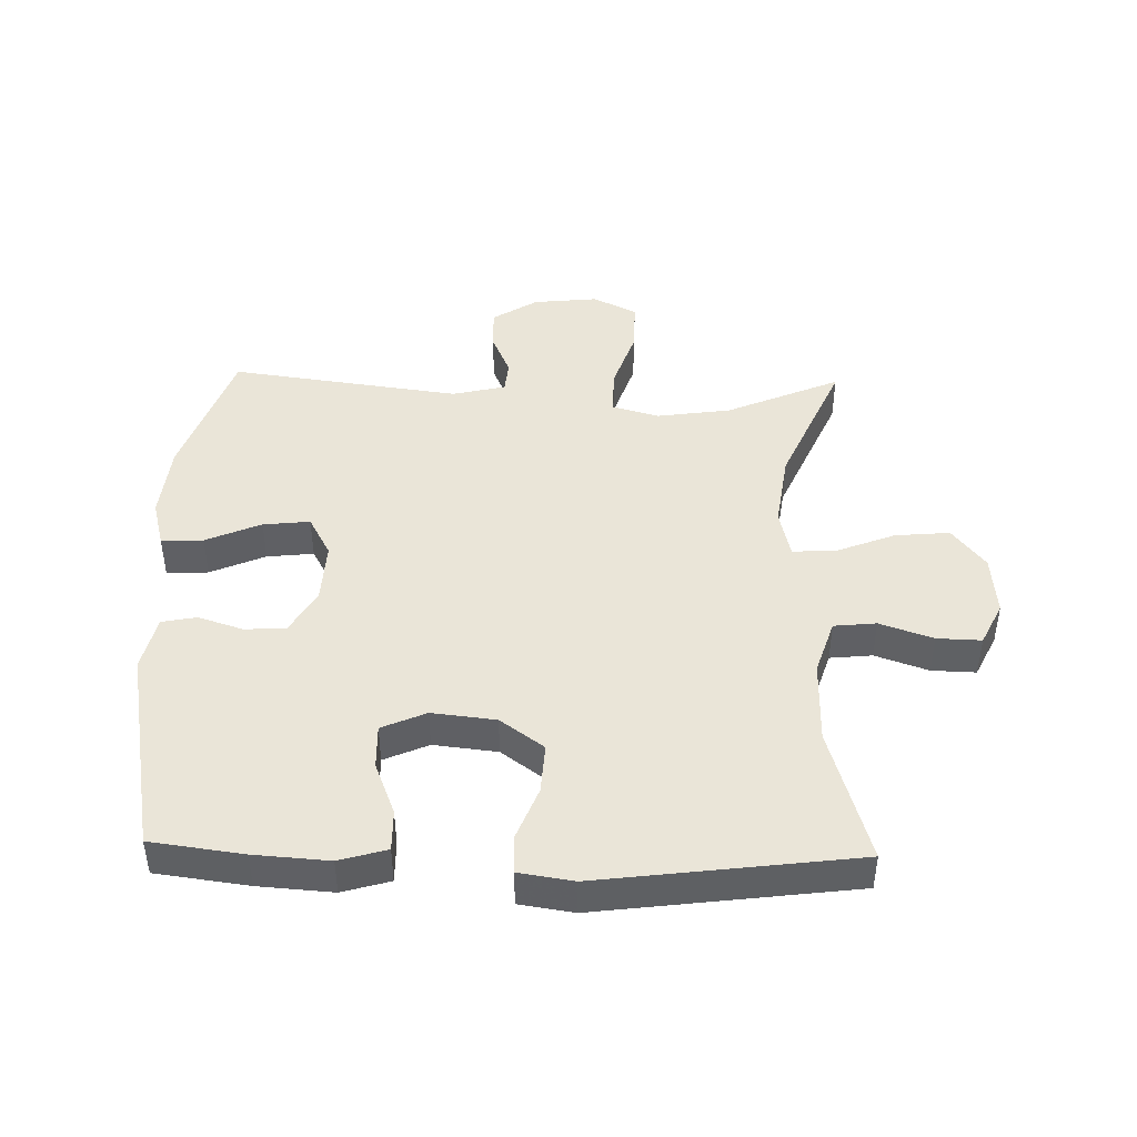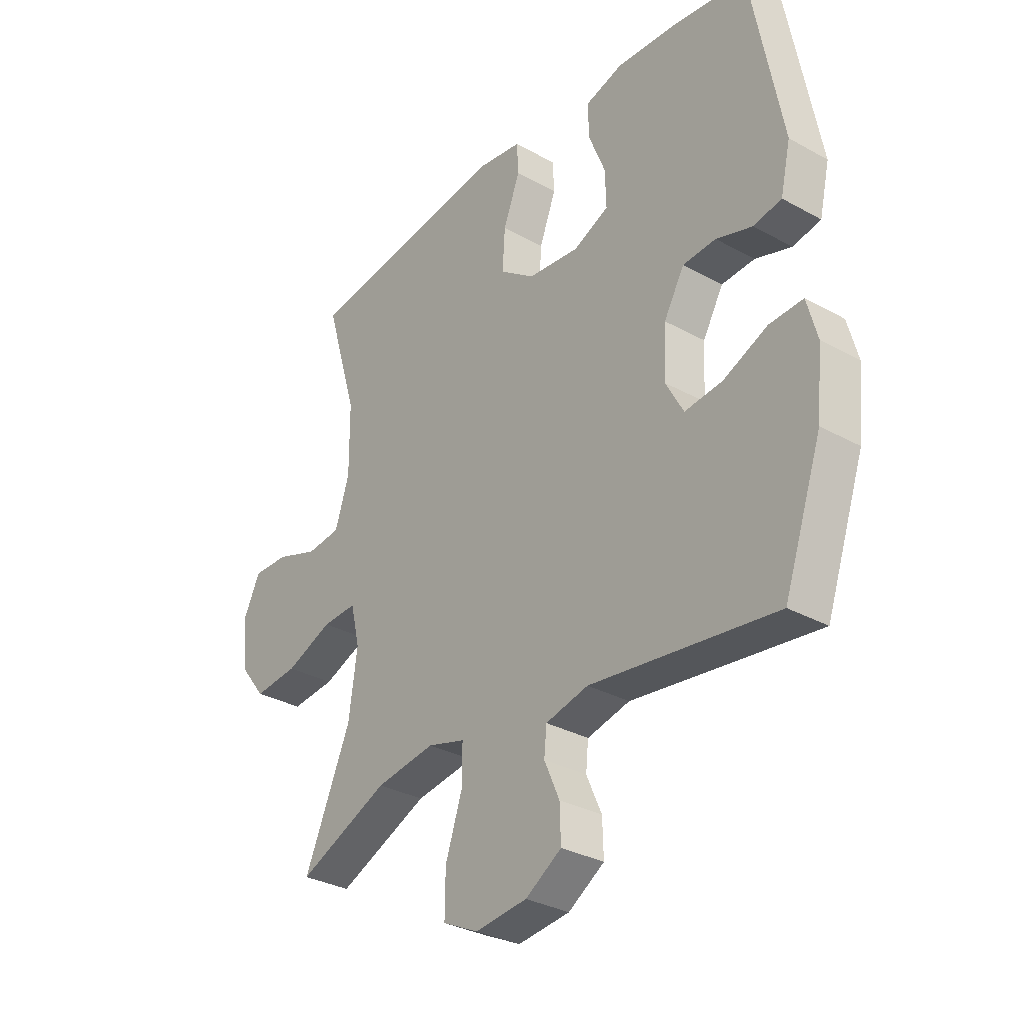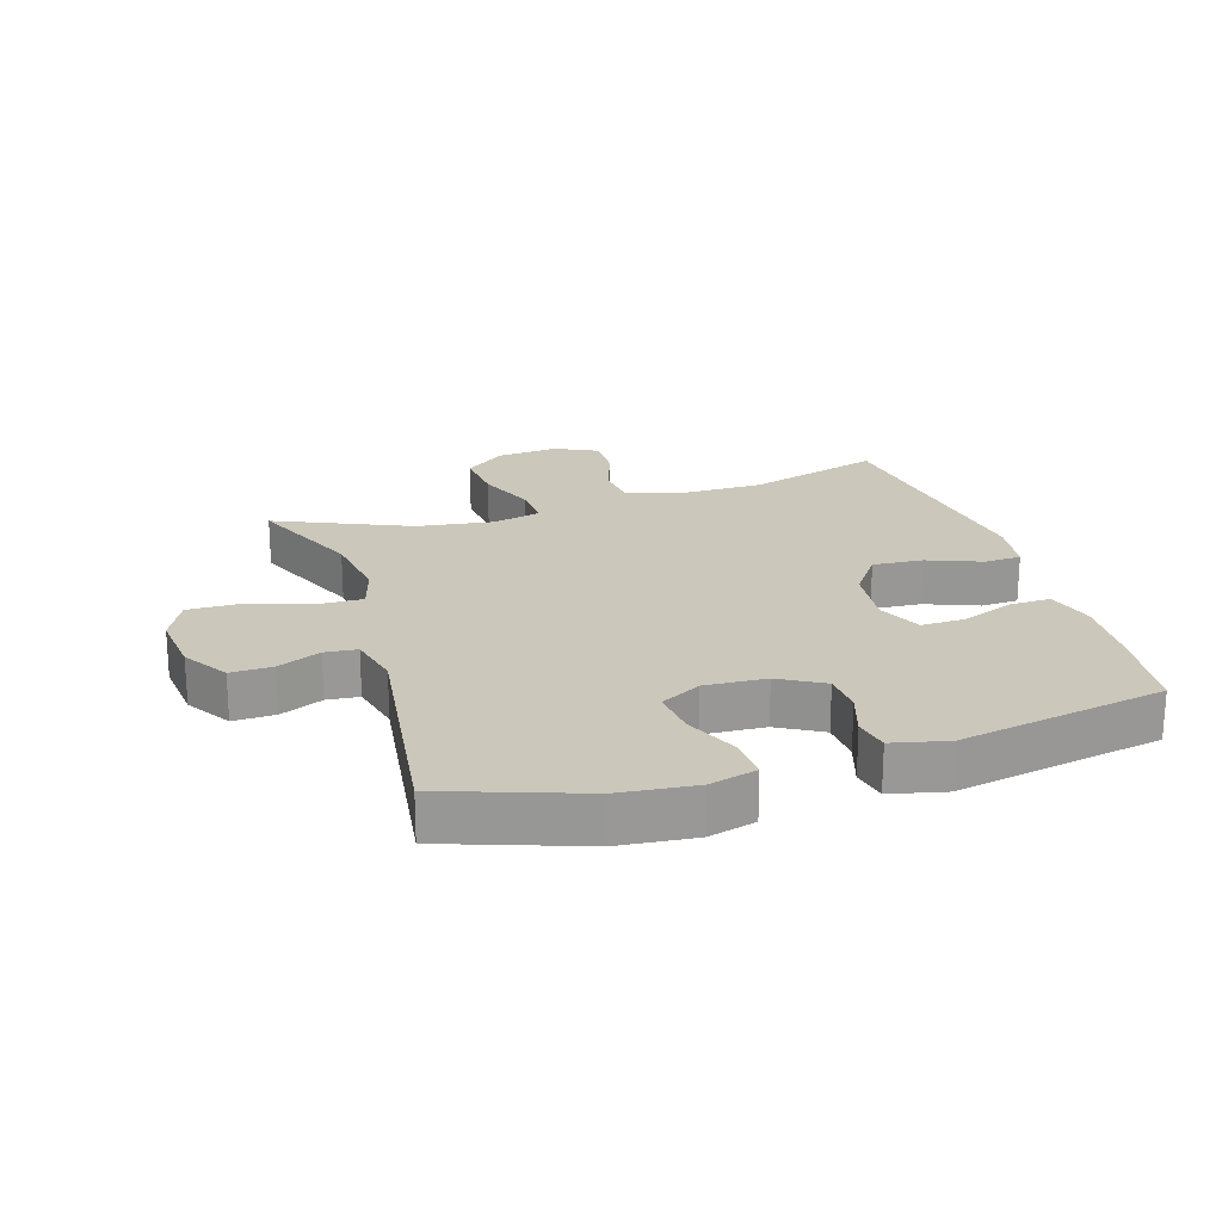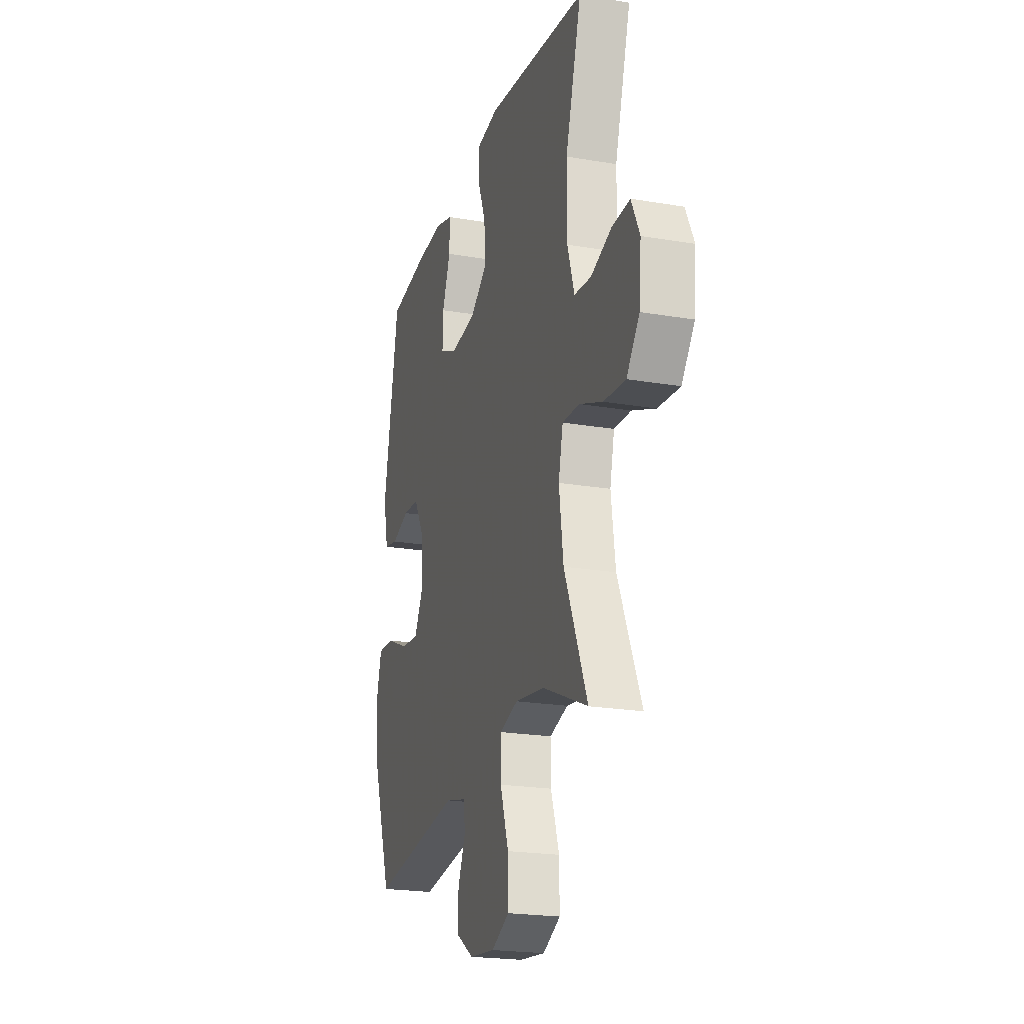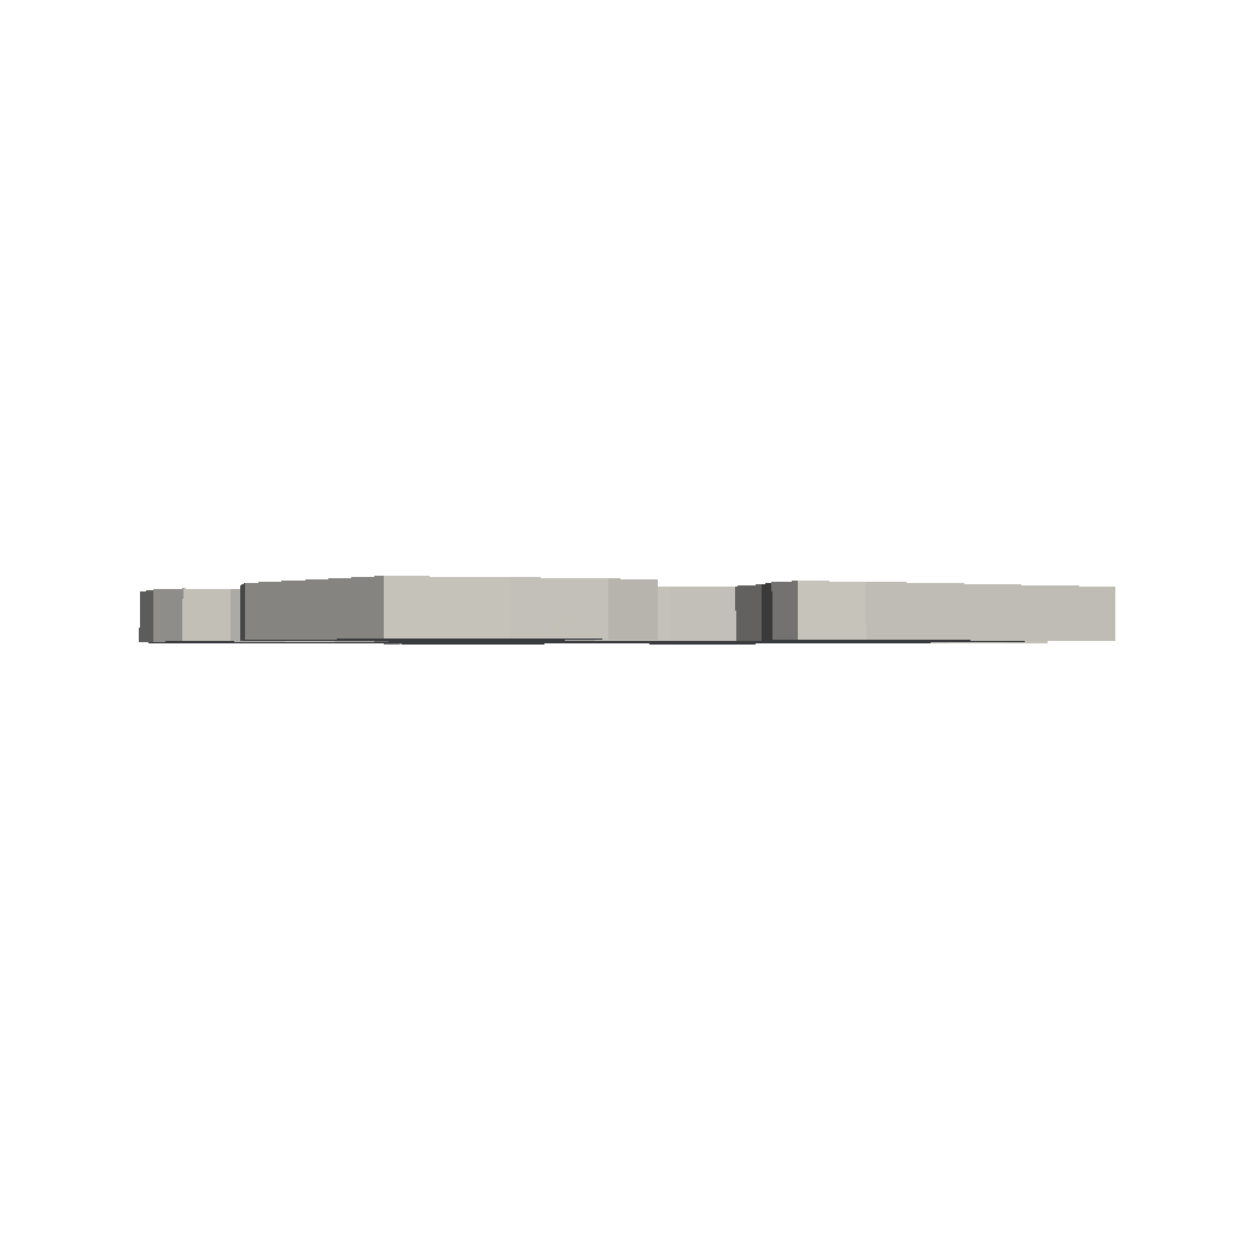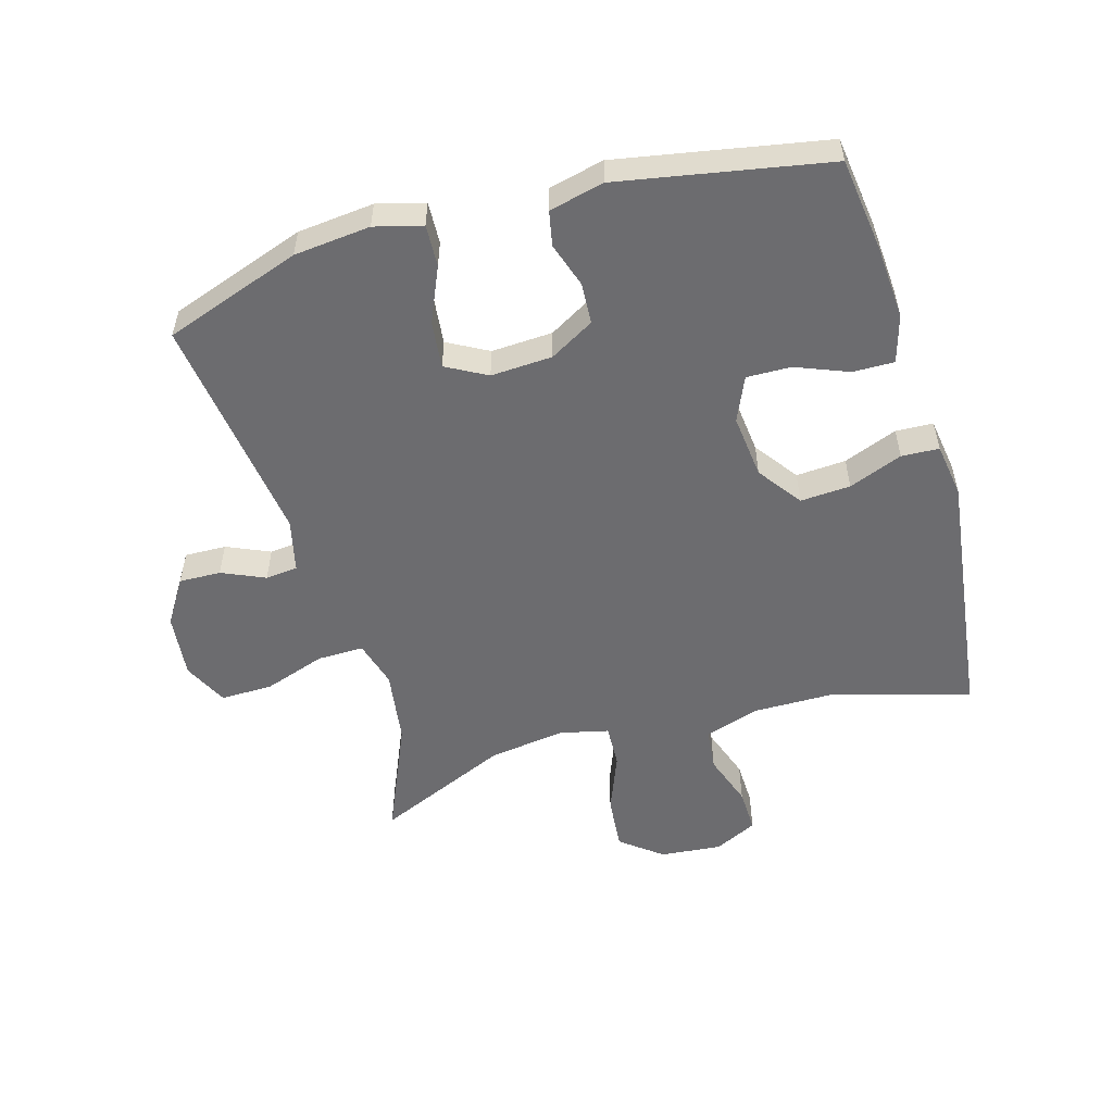
<metadata>
{"format":"obj","ext":"obj","renderer":"f3d","projection":"perspective","resolution":1024,"background":"white","views":[{"elev":44.6,"azim":1.5,"up":"+Y"},{"elev":-31.7,"azim":-128.1,"up":"+Z"},{"elev":21.7,"azim":-107.3,"up":"+Y"},{"elev":-21.7,"azim":73.3,"up":"+Z"},{"elev":-0.9,"azim":-25.4,"up":"+Y"},{"elev":-53.8,"azim":-73.8,"up":"+Y"}]}
</metadata>
<code>
v 0.5 0.07 0.5
v 0.436 0.07 0.286
v 0.435 0.07 0.154
v 0.463 0.07 0.067
v 0.53 0.07 0.06
v 0.614 0.07 0.089
v 0.684 0.07 0.091
v 0.717 0.07 0.023
v 0.708 0.07 -0.074
v 0.657 0.07 -0.139
v 0.57 0.07 -0.131
v 0.477 0.07 -0.094
v 0.409 0.07 -0.091
v 0.391 0.07 -0.168
v 0.408 0.07 -0.289
v 0.5 0.07 -0.5
v 0.32 0.07 -0.422
v 0.203 0.07 -0.405
v 0.129 0.07 -0.426
v 0.13 0.07 -0.499
v 0.163 0.07 -0.597
v 0.164 0.07 -0.679
v 0.094 0.07 -0.713
v -0.008 0.07 -0.702
v -0.079 0.07 -0.657
v -0.077 0.07 -0.591
v -0.047 0.07 -0.523
v -0.052 0.07 -0.472
v -0.136 0.07 -0.452
v -0.5 0.07 -0.5
v -0.575 0.07 -0.284
v -0.587 0.07 -0.164
v -0.567 0.07 -0.089
v -0.501 0.07 -0.092
v -0.414 0.07 -0.13
v -0.34 0.07 -0.138
v -0.305 0.07 -0.074
v -0.31 0.07 0.023
v -0.35 0.07 0.093
v -0.415 0.07 0.097
v -0.486 0.07 0.074
v -0.541 0.07 0.085
v -0.561 0.07 0.172
v -0.5 0.07 0.5
v -0.354 0.07 0.519
v -0.236 0.07 0.527
v -0.161 0.07 0.505
v -0.162 0.07 0.44
v -0.195 0.07 0.357
v -0.197 0.07 0.287
v -0.127 0.07 0.256
v -0.026 0.07 0.267
v 0.043 0.07 0.317
v 0.038 0.07 0.396
v 0.005 0.07 0.481
v 0.008 0.07 0.54
v 0.094 0.07 0.553
v 0.5 0 0.5
v 0.436 0 0.286
v 0.435 0 0.154
v 0.463 0 0.067
v 0.53 0 0.06
v 0.614 0 0.089
v 0.684 0 0.091
v 0.717 0 0.023
v 0.708 0 -0.074
v 0.657 0 -0.139
v 0.57 0 -0.131
v 0.477 0 -0.094
v 0.409 0 -0.091
v 0.391 0 -0.168
v 0.408 0 -0.289
v 0.5 0 -0.5
v 0.32 0 -0.422
v 0.203 0 -0.405
v 0.129 0 -0.426
v 0.13 0 -0.499
v 0.163 0 -0.597
v 0.164 0 -0.679
v 0.094 0 -0.713
v -0.008 0 -0.702
v -0.079 0 -0.657
v -0.077 0 -0.591
v -0.047 0 -0.523
v -0.052 0 -0.472
v -0.136 0 -0.452
v -0.5 0 -0.5
v -0.575 0 -0.284
v -0.587 0 -0.164
v -0.567 0 -0.089
v -0.501 0 -0.092
v -0.414 0 -0.13
v -0.34 0 -0.138
v -0.305 0 -0.074
v -0.31 0 0.023
v -0.35 0 0.093
v -0.415 0 0.097
v -0.486 0 0.074
v -0.541 0 0.085
v -0.561 0 0.172
v -0.5 0 0.5
v -0.354 0 0.519
v -0.236 0 0.527
v -0.161 0 0.505
v -0.162 0 0.44
v -0.195 0 0.357
v -0.197 0 0.287
v -0.127 0 0.256
v -0.026 0 0.267
v 0.043 0 0.317
v 0.038 0 0.396
v 0.005 0 0.481
v 0.008 0 0.54
v 0.094 0 0.553
f 57 1 2
f 56 57 2
f 55 56 2
f 54 55 2
f 53 54 2 3
f 52 53 3 4
f 51 52 4
f 47 48 49
f 46 47 49
f 45 46 49
f 44 45 49
f 43 44 49
f 42 43 49
f 41 42 49
f 40 41 49
f 39 40 49 50
f 38 39 50 51
f 33 34 35
f 32 33 35
f 31 32 35
f 30 31 35
f 29 30 35
f 28 29 35 36
f 25 26 27
f 24 25 27
f 23 24 27
f 22 23 27
f 21 22 27
f 20 21 27
f 19 20 27 28
f 28 36 37
f 19 28 37
f 18 19 37
f 15 16 17
f 37 38 51
f 18 37 51
f 17 18 51
f 15 17 51
f 14 15 51
f 10 11 12
f 9 10 12
f 8 9 12
f 7 8 12
f 6 7 12
f 5 6 12
f 13 14 51
f 13 51 4
f 4 5 12 13
f 59 58 114
f 59 114 113
f 59 113 112
f 59 112 111
f 60 59 111 110
f 61 60 110 109
f 61 109 108
f 106 105 104
f 106 104 103
f 106 103 102
f 106 102 101
f 106 101 100
f 106 100 99
f 106 99 98
f 106 98 97
f 107 106 97 96
f 108 107 96 95
f 92 91 90
f 92 90 89
f 92 89 88
f 92 88 87
f 92 87 86
f 93 92 86 85
f 84 83 82
f 84 82 81
f 84 81 80
f 84 80 79
f 84 79 78
f 84 78 77
f 85 84 77 76
f 94 93 85
f 94 85 76
f 94 76 75
f 74 73 72
f 108 95 94
f 108 94 75
f 108 75 74
f 108 74 72
f 108 72 71
f 69 68 67
f 69 67 66
f 69 66 65
f 69 65 64
f 69 64 63
f 69 63 62
f 108 71 70
f 61 108 70
f 70 69 62 61
f 1 58 59 2
f 2 59 60 3
f 3 60 61 4
f 4 61 62 5
f 5 62 63 6
f 6 63 64 7
f 7 64 65 8
f 8 65 66 9
f 9 66 67 10
f 10 67 68 11
f 11 68 69 12
f 12 69 70 13
f 13 70 71 14
f 14 71 72 15
f 15 72 73 16
f 16 73 74 17
f 17 74 75 18
f 18 75 76 19
f 19 76 77 20
f 20 77 78 21
f 21 78 79 22
f 22 79 80 23
f 23 80 81 24
f 24 81 82 25
f 25 82 83 26
f 26 83 84 27
f 27 84 85 28
f 28 85 86 29
f 29 86 87 30
f 30 87 88 31
f 31 88 89 32
f 32 89 90 33
f 33 90 91 34
f 34 91 92 35
f 35 92 93 36
f 36 93 94 37
f 37 94 95 38
f 38 95 96 39
f 39 96 97 40
f 40 97 98 41
f 41 98 99 42
f 42 99 100 43
f 43 100 101 44
f 44 101 102 45
f 45 102 103 46
f 46 103 104 47
f 47 104 105 48
f 48 105 106 49
f 49 106 107 50
f 50 107 108 51
f 51 108 109 52
f 52 109 110 53
f 53 110 111 54
f 54 111 112 55
f 55 112 113 56
f 56 113 114 57
f 57 114 58 1

</code>
